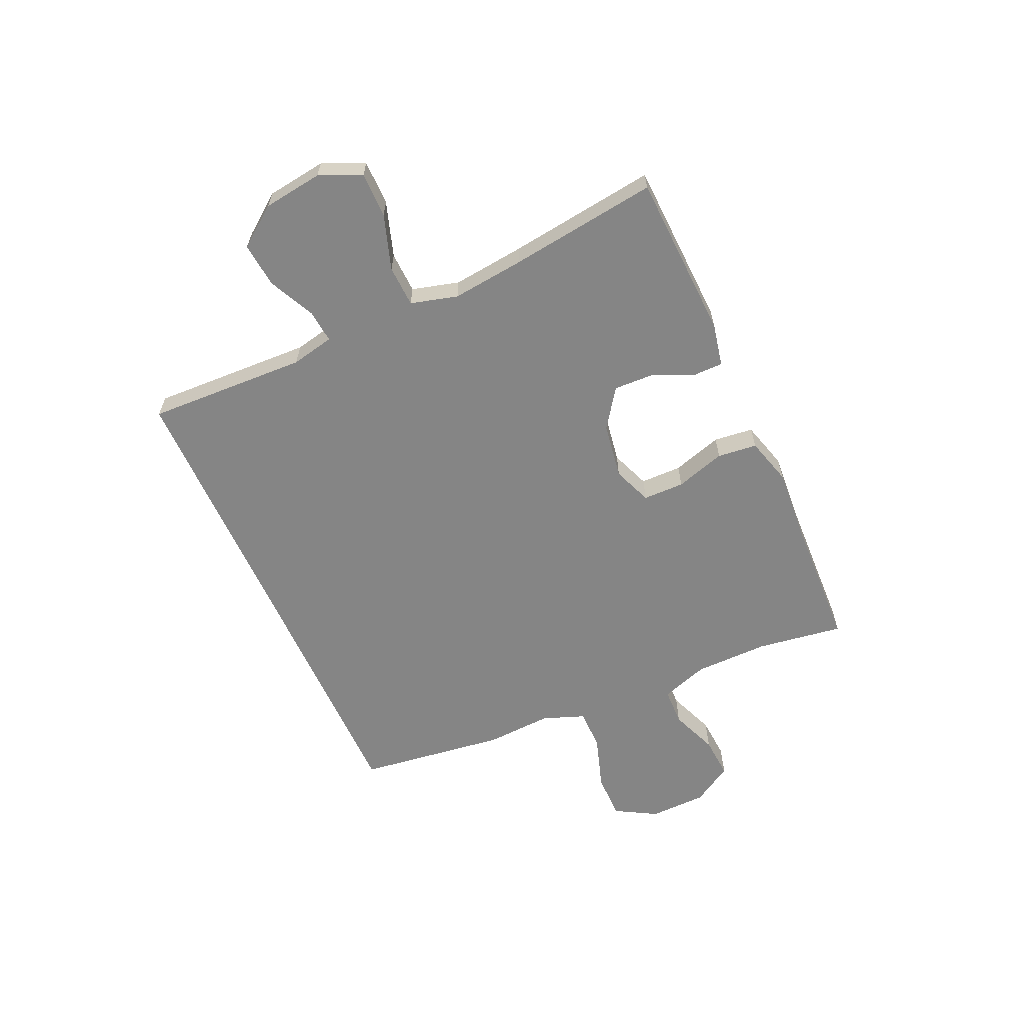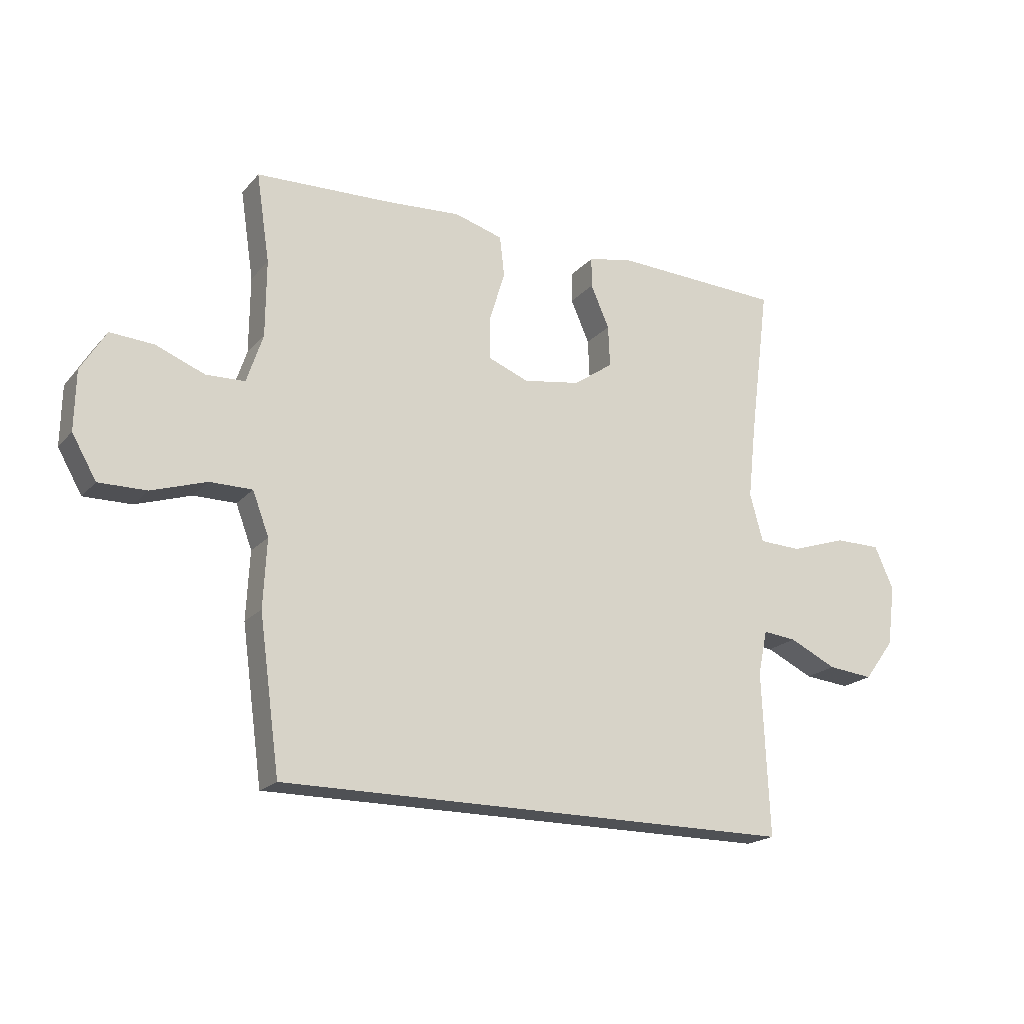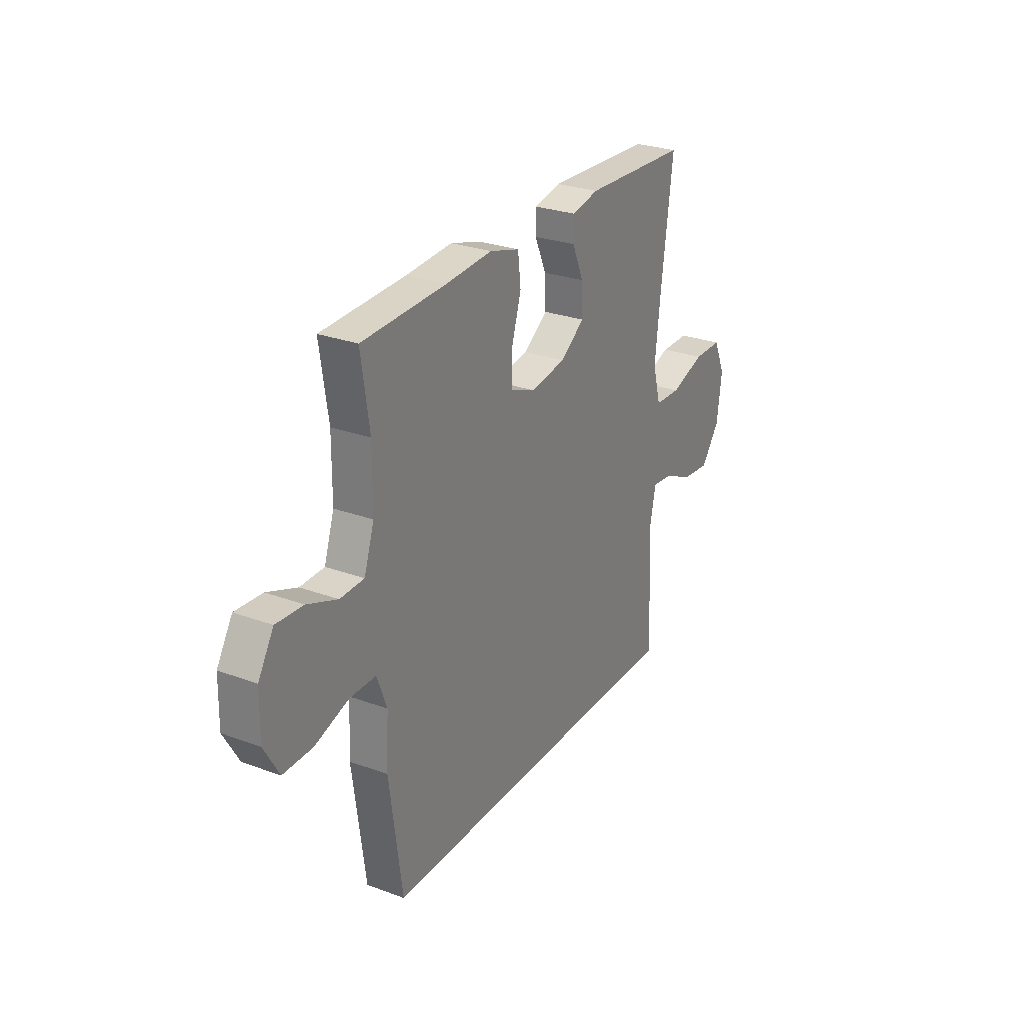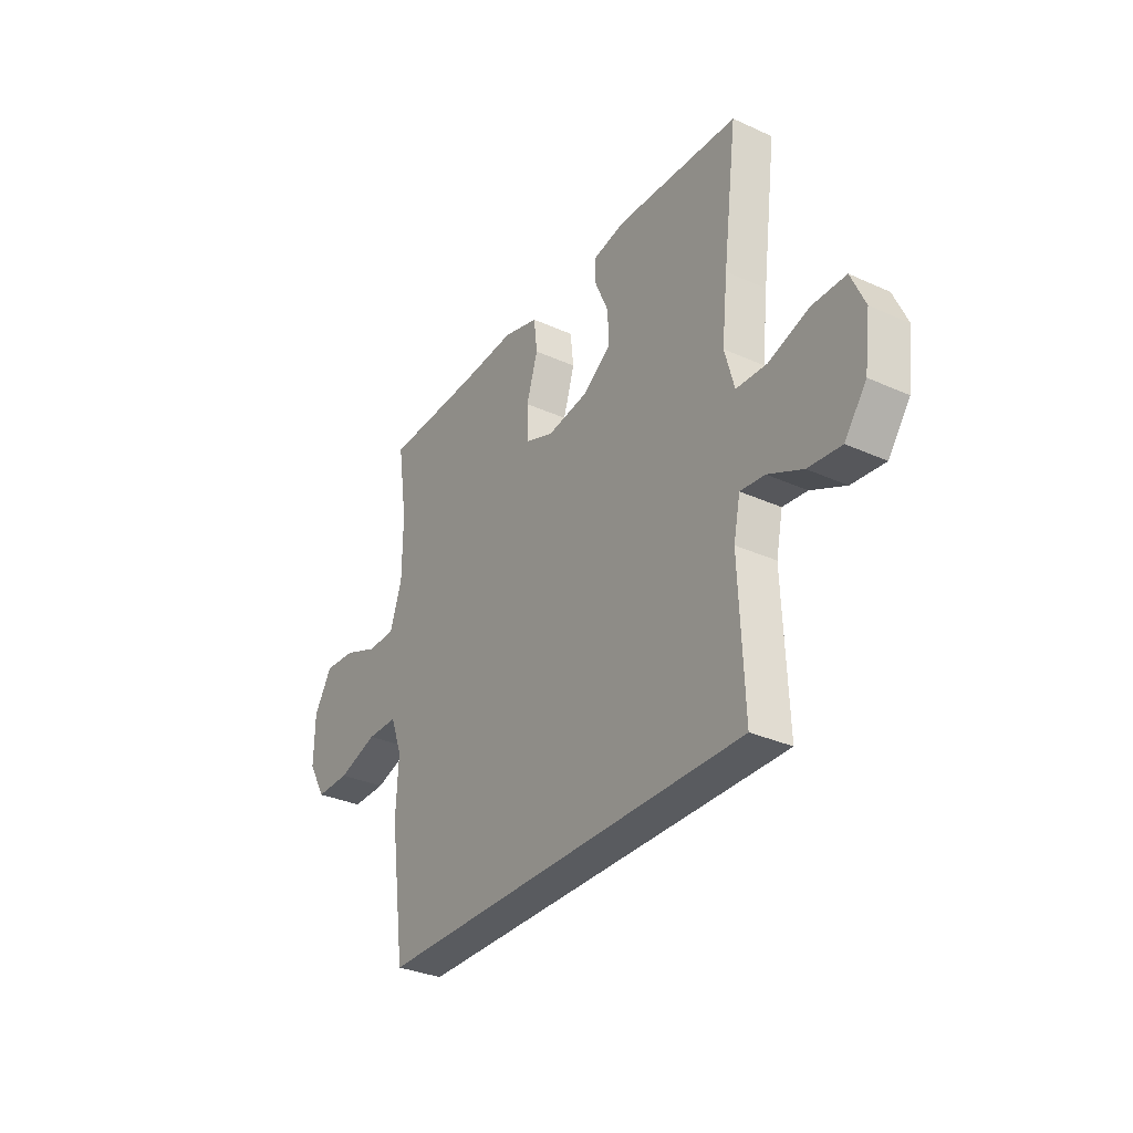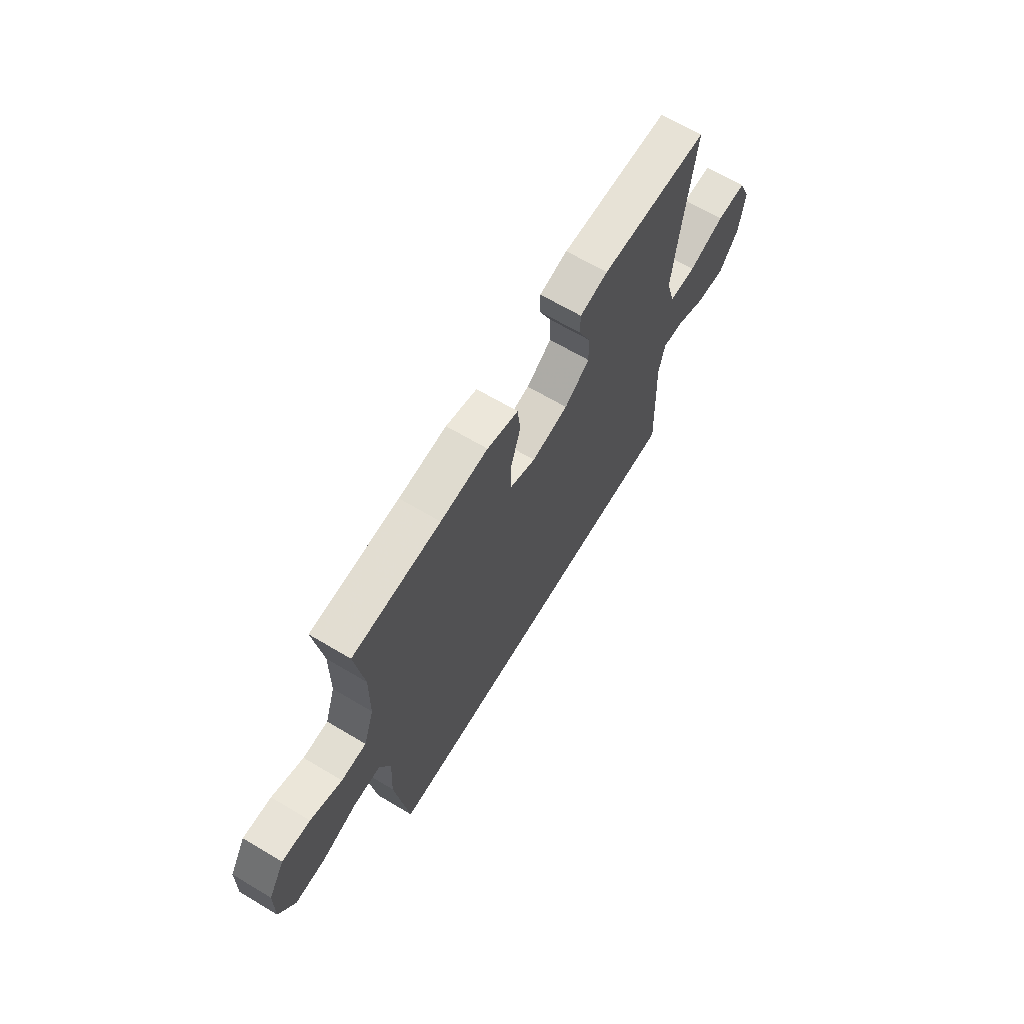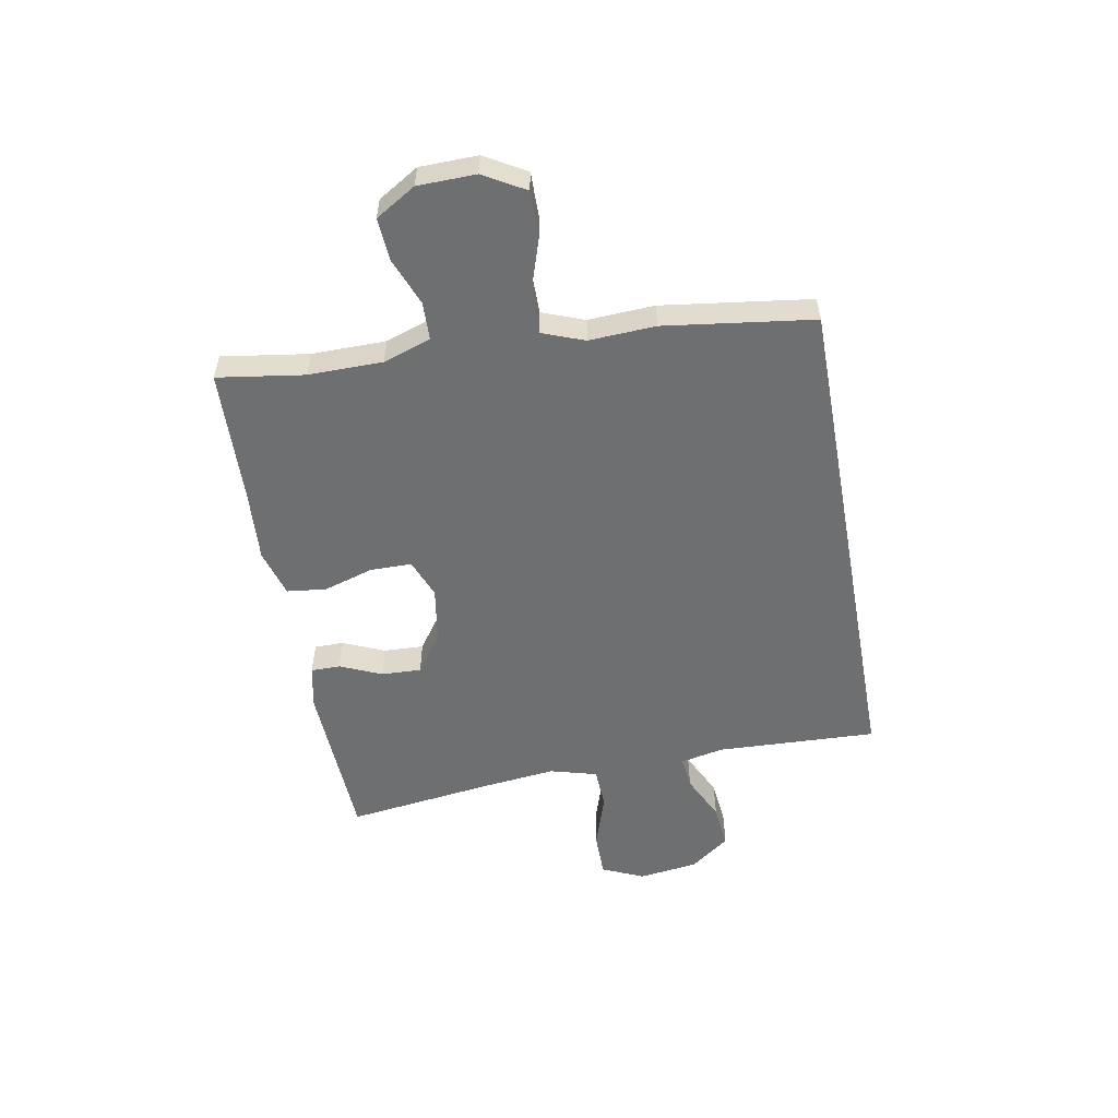
<metadata>
{"format":"obj","ext":"obj","renderer":"f3d","projection":"perspective","resolution":1024,"background":"white","views":[{"elev":-61.8,"azim":-65.7,"up":"+Y"},{"elev":-19.6,"azim":151.5,"up":"+Z"},{"elev":27.3,"azim":119.6,"up":"+Z"},{"elev":-32.1,"azim":-122.4,"up":"+Z"},{"elev":66.1,"azim":120.9,"up":"+Z"},{"elev":-54.5,"azim":100.4,"up":"+Y"}]}
</metadata>
<code>
v -0.469 0.07 -0.5
v -0.457 0.07 -0.217
v -0.473 0.07 -0.141
v -0.531 0.07 -0.147
v -0.613 0.07 -0.186
v -0.692 0.07 -0.194
v -0.744 0.07 -0.124
v -0.758 0.07 -0.019
v -0.725 0.07 0.055
v -0.645 0.07 0.055
v -0.548 0.07 0.023
v -0.475 0.07 0.026
v -0.452 0.07 0.109
v -0.466 0.07 0.237
v -0.5 0.07 0.5
v -0.207 0.07 0.512
v -0.131 0.07 0.496
v -0.131 0.07 0.444
v -0.163 0.07 0.371
v -0.166 0.07 0.3
v -0.098 0.07 0.252
v 0.001 0.07 0.236
v 0.07 0.07 0.263
v 0.071 0.07 0.336
v 0.044 0.07 0.424
v 0.052 0.07 0.494
v 0.136 0.07 0.518
v 0.264 0.07 0.509
v 0.5 0.07 0.5
v 0.477 0.07 0.347
v 0.478 0.07 0.216
v 0.506 0.07 0.132
v 0.573 0.07 0.13
v 0.657 0.07 0.163
v 0.732 0.07 0.168
v 0.775 0.07 0.097
v 0.777 0.07 -0.005
v 0.735 0.07 -0.078
v 0.653 0.07 -0.077
v 0.558 0.07 -0.046
v 0.485 0.07 -0.046
v 0.457 0.07 -0.12
v 0.463 0.07 -0.237
v 0.427 0.07 -0.5
v -0.469 0 -0.5
v -0.457 0 -0.217
v -0.473 0 -0.141
v -0.531 0 -0.147
v -0.613 0 -0.186
v -0.692 0 -0.194
v -0.744 0 -0.124
v -0.758 0 -0.019
v -0.725 0 0.055
v -0.645 0 0.055
v -0.548 0 0.023
v -0.475 0 0.026
v -0.452 0 0.109
v -0.466 0 0.237
v -0.5 0 0.5
v -0.207 0 0.512
v -0.131 0 0.496
v -0.131 0 0.444
v -0.163 0 0.371
v -0.166 0 0.3
v -0.098 0 0.252
v 0.001 0 0.236
v 0.07 0 0.263
v 0.071 0 0.336
v 0.044 0 0.424
v 0.052 0 0.494
v 0.136 0 0.518
v 0.264 0 0.509
v 0.5 0 0.5
v 0.477 0 0.347
v 0.478 0 0.216
v 0.506 0 0.132
v 0.573 0 0.13
v 0.657 0 0.163
v 0.732 0 0.168
v 0.775 0 0.097
v 0.777 0 -0.005
v 0.735 0 -0.078
v 0.653 0 -0.077
v 0.558 0 -0.046
v 0.485 0 -0.046
v 0.457 0 -0.12
v 0.463 0 -0.237
v 0.427 0 -0.5
f 44 1 2
f 43 44 2
f 42 43 2
f 41 42 2 3
f 38 39 40
f 37 38 40
f 36 37 40
f 35 36 40
f 34 35 40
f 33 34 40
f 32 33 40 41
f 31 32 41 3
f 28 29 30
f 28 30 31
f 27 28 31
f 26 27 31
f 25 26 31
f 24 25 31
f 23 24 31
f 31 3 4
f 23 31 4
f 22 23 4
f 17 18 19
f 16 17 19
f 15 16 19
f 14 15 19
f 13 14 19 20
f 12 13 20 21
f 9 10 11
f 8 9 11
f 7 8 11
f 6 7 11
f 5 6 11
f 4 5 11
f 4 11 12
f 4 12 21 22
f 46 45 88
f 46 88 87
f 46 87 86
f 47 46 86 85
f 84 83 82
f 84 82 81
f 84 81 80
f 84 80 79
f 84 79 78
f 84 78 77
f 85 84 77 76
f 47 85 76 75
f 74 73 72
f 75 74 72
f 75 72 71
f 75 71 70
f 75 70 69
f 75 69 68
f 75 68 67
f 48 47 75
f 48 75 67
f 48 67 66
f 63 62 61
f 63 61 60
f 63 60 59
f 63 59 58
f 64 63 58 57
f 65 64 57 56
f 55 54 53
f 55 53 52
f 55 52 51
f 55 51 50
f 55 50 49
f 55 49 48
f 56 55 48
f 66 65 56 48
f 1 45 46 2
f 2 46 47 3
f 3 47 48 4
f 4 48 49 5
f 5 49 50 6
f 6 50 51 7
f 7 51 52 8
f 8 52 53 9
f 9 53 54 10
f 10 54 55 11
f 11 55 56 12
f 12 56 57 13
f 13 57 58 14
f 14 58 59 15
f 15 59 60 16
f 16 60 61 17
f 17 61 62 18
f 18 62 63 19
f 19 63 64 20
f 20 64 65 21
f 21 65 66 22
f 22 66 67 23
f 23 67 68 24
f 24 68 69 25
f 25 69 70 26
f 26 70 71 27
f 27 71 72 28
f 28 72 73 29
f 29 73 74 30
f 30 74 75 31
f 31 75 76 32
f 32 76 77 33
f 33 77 78 34
f 34 78 79 35
f 35 79 80 36
f 36 80 81 37
f 37 81 82 38
f 38 82 83 39
f 39 83 84 40
f 40 84 85 41
f 41 85 86 42
f 42 86 87 43
f 43 87 88 44
f 44 88 45 1

</code>
